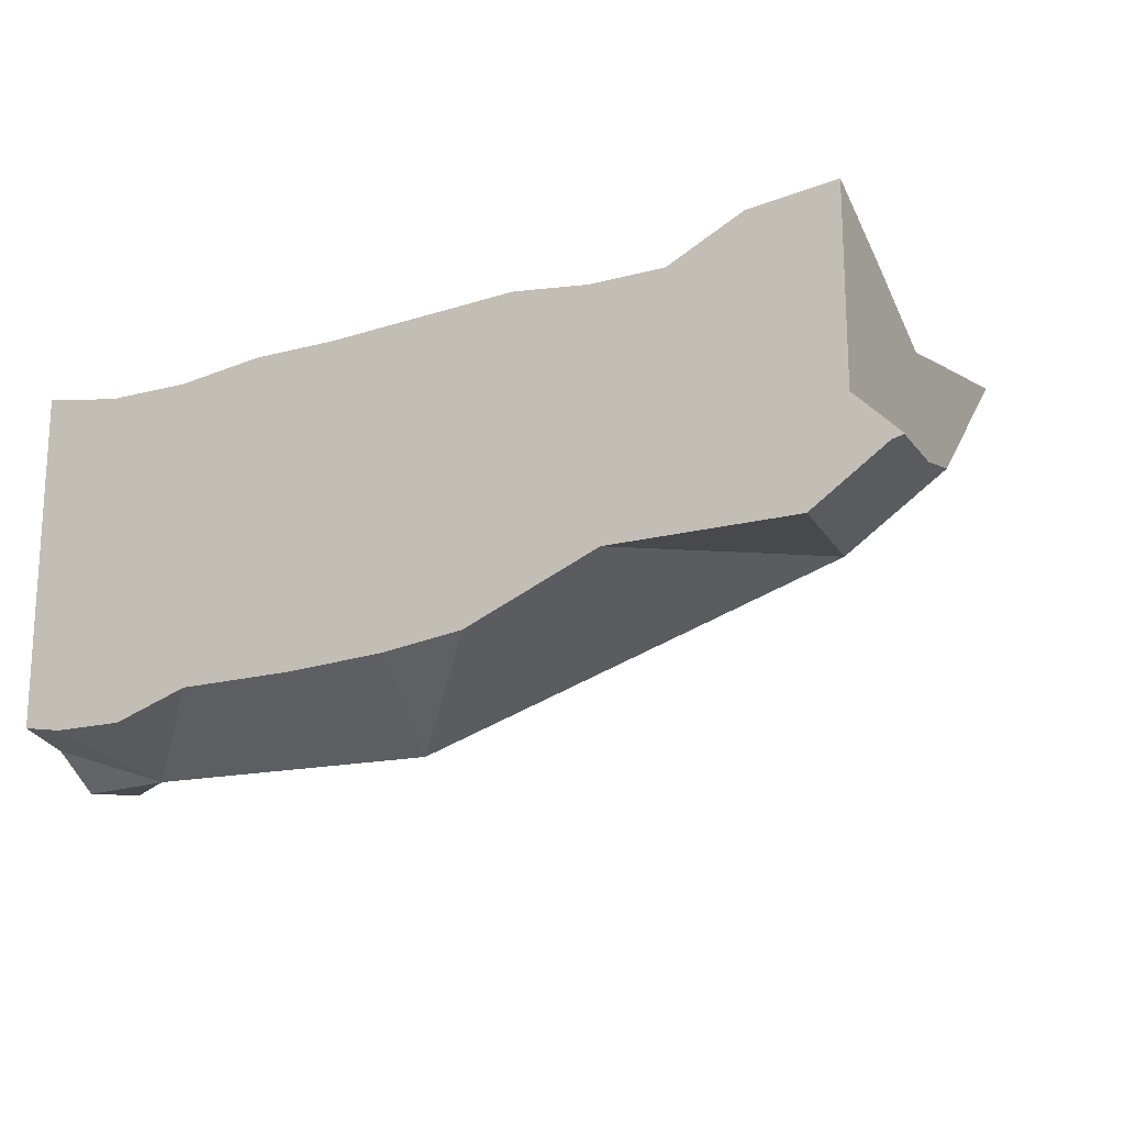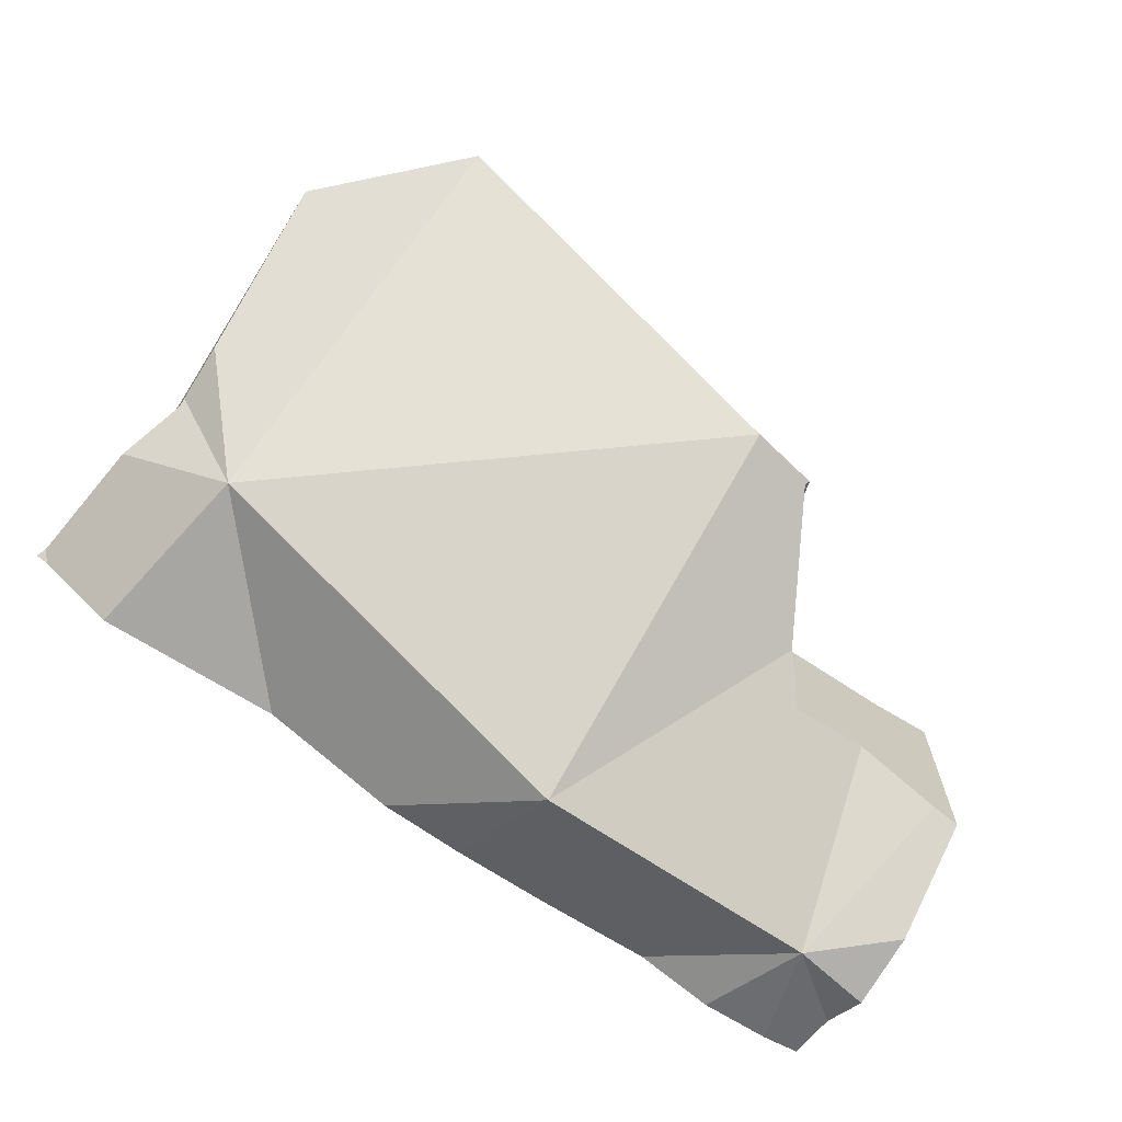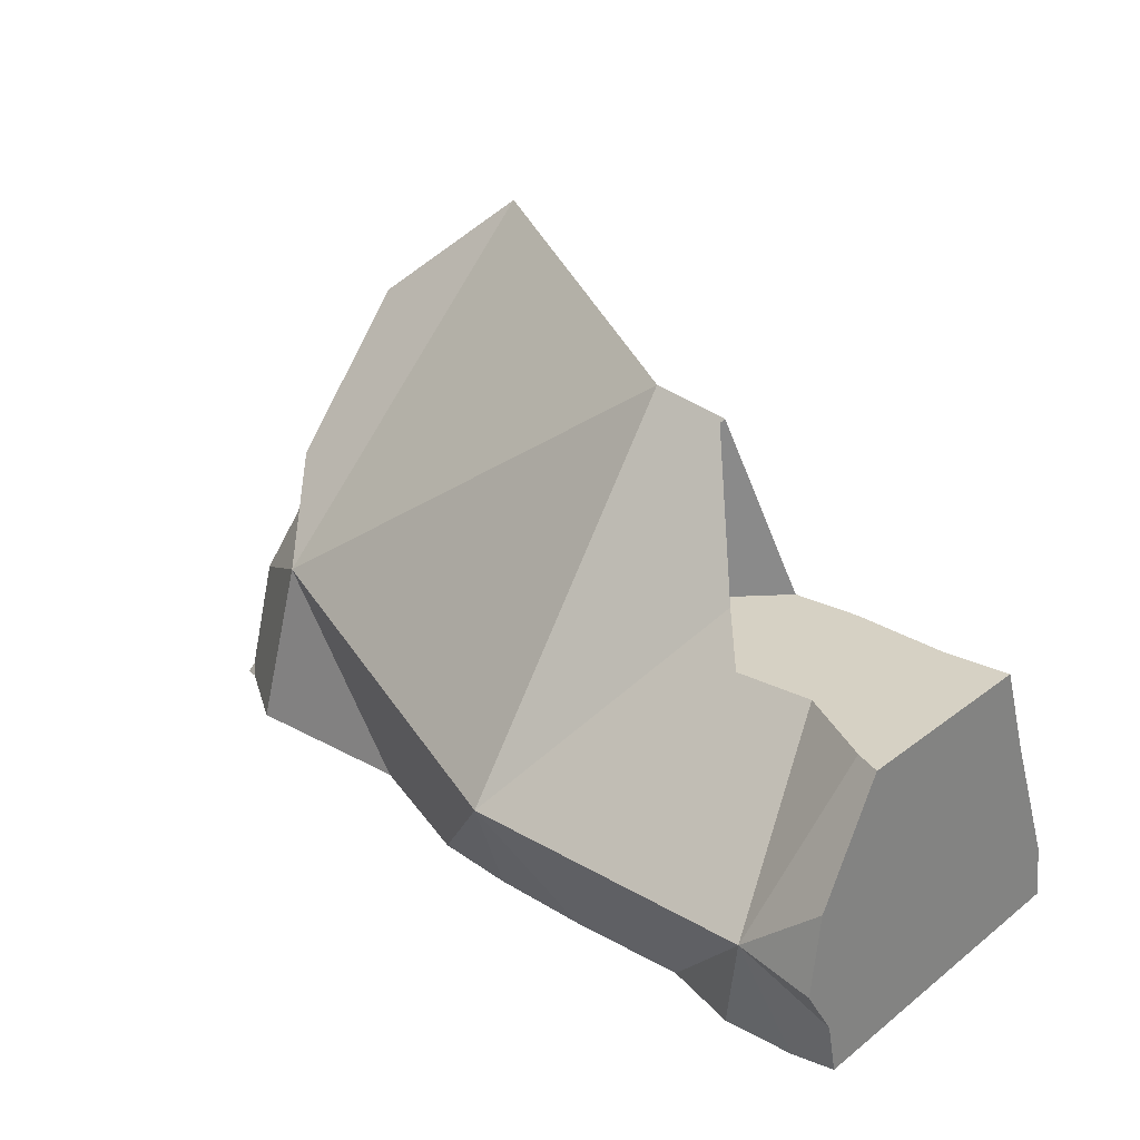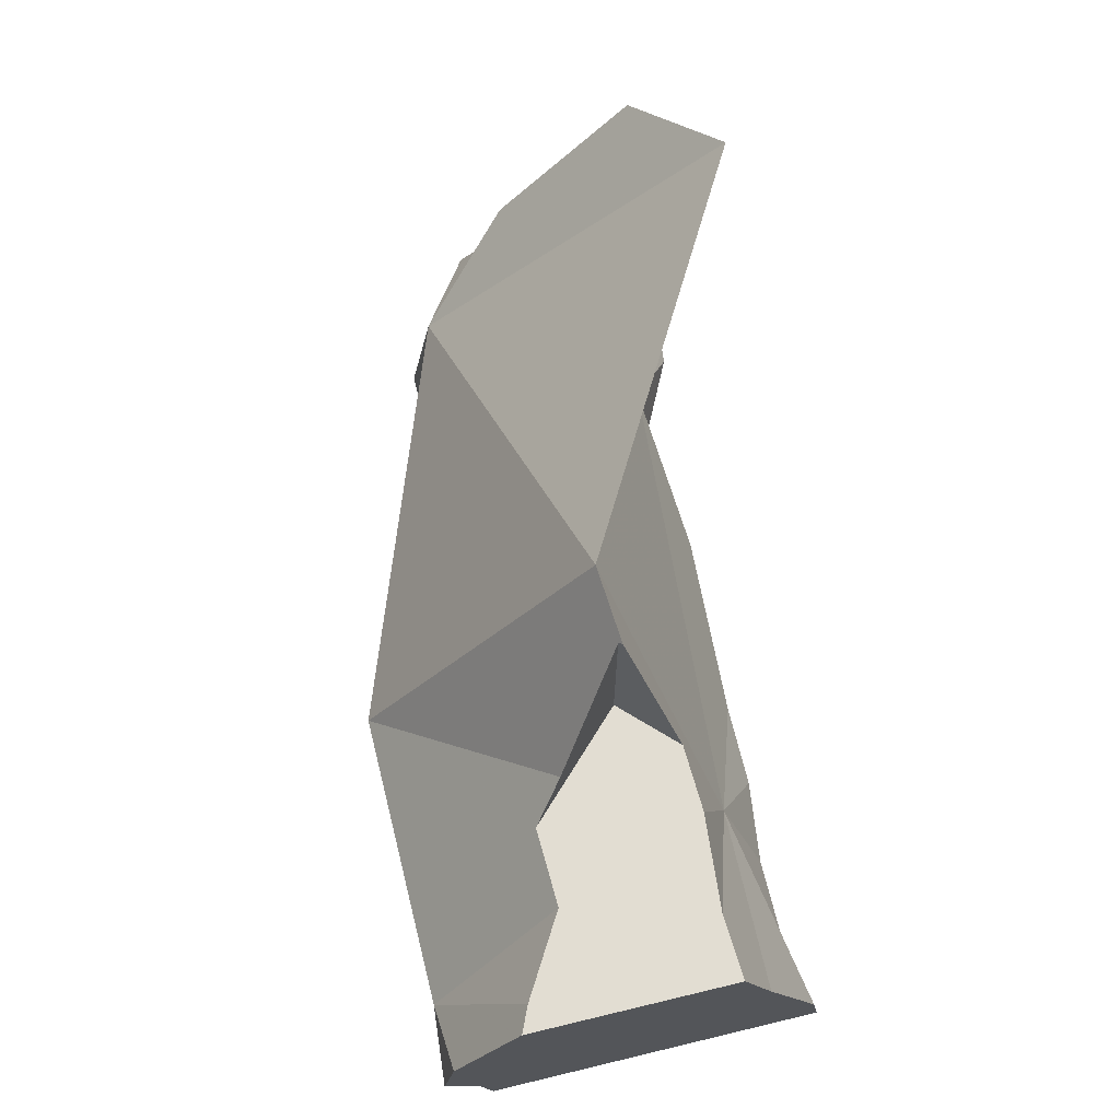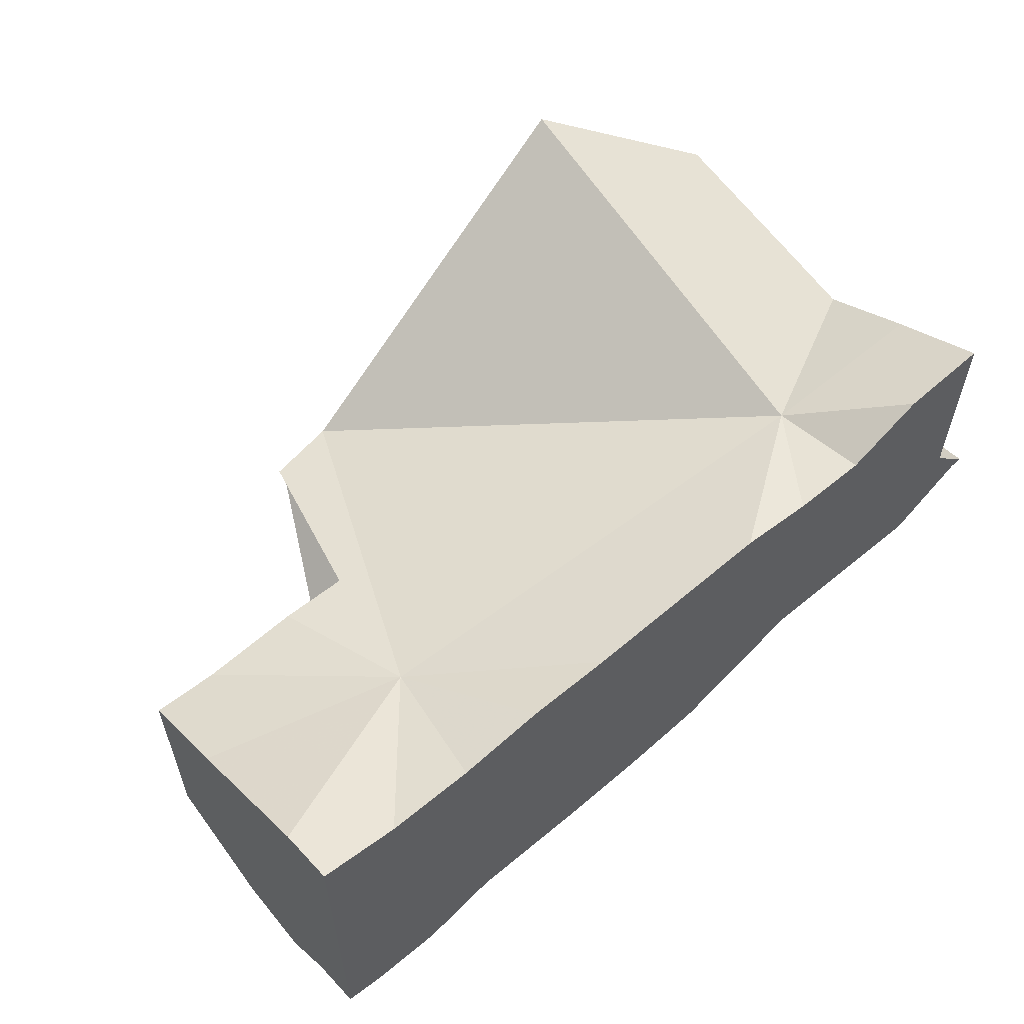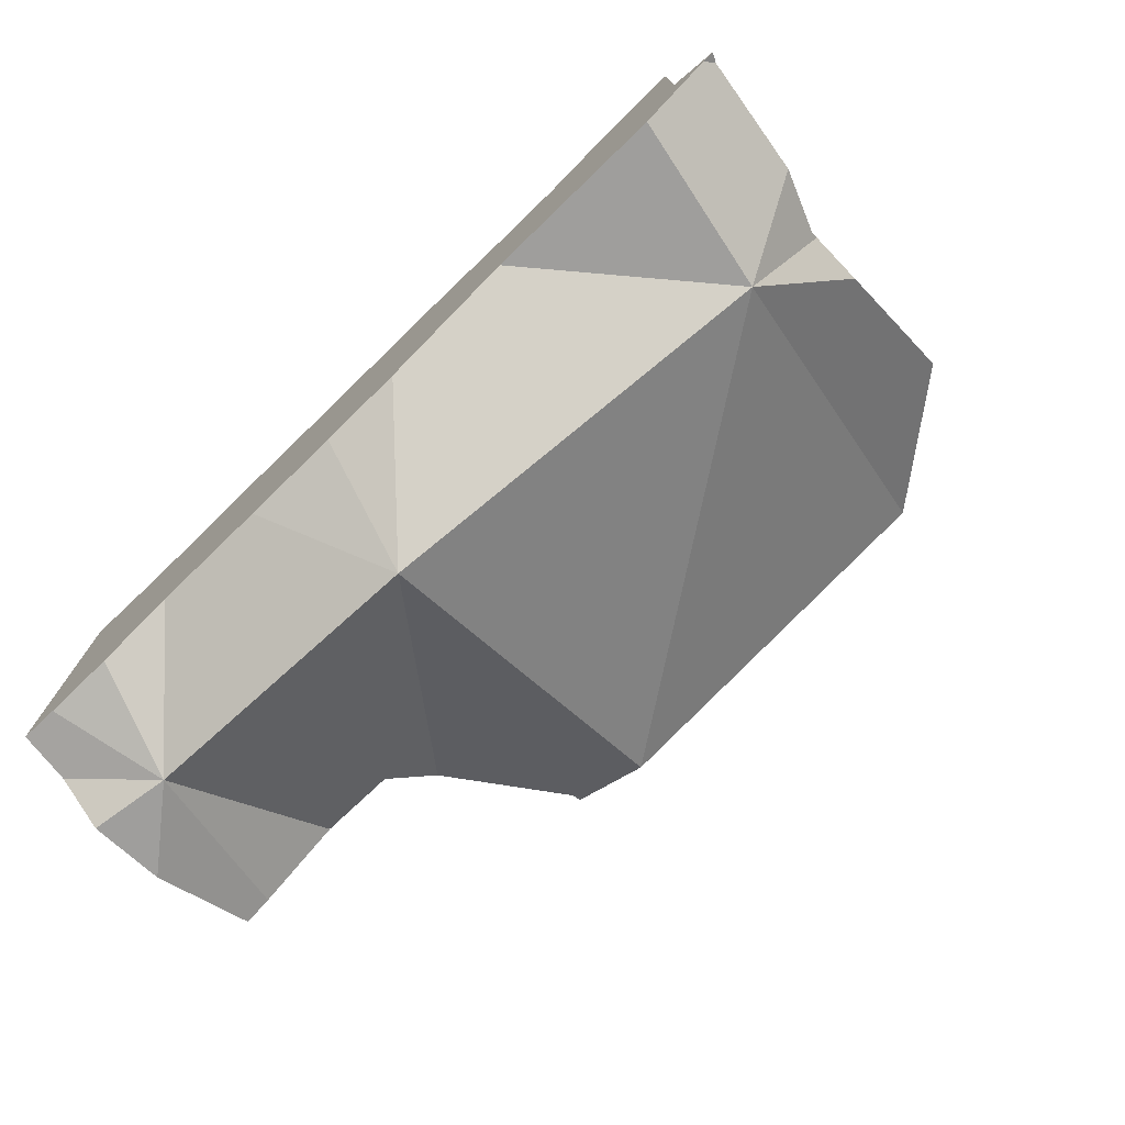
<metadata>
{"format":"obj","ext":"obj","renderer":"f3d","projection":"perspective","resolution":1024,"background":"white","views":[{"elev":-17.9,"azim":-152.6,"up":"+Y"},{"elev":-68.6,"azim":-32.4,"up":"+Y"},{"elev":26.9,"azim":40.5,"up":"+Z"},{"elev":68.2,"azim":76.5,"up":"+Z"},{"elev":57.9,"azim":139.4,"up":"+Y"},{"elev":-75.1,"azim":-136.0,"up":"+Y"}]}
</metadata>
<code>
v 0.01505 0.01505 -0.5
v 0.01577 0.01577 -0.4985
v 0.01653 0.01653 -0.4931
v 0.01695 0.01461 -0.5
v 0.01845 0.01845 -0.4795
v 0.02222 0.02222 -0.5
v 0.02222 0.02222 -0.4694
v 0.02222 0.0231 -0.4682
v 0.02222 0.02504 -0.4591
v 0.02222 0.03429 -0.4489
v 0.02222 0.03674 -0.5
v 0.02222 0.03876 -0.4966
v 0.02222 0.03879 -0.4708
v 0.02222 0.0415 -0.4582
v 0.02222 0.04163 -0.4765
v 0.02222 0.04345 -0.4488
v 0.02222 0.04602 -0.4853
v 0.02222 0.04614 -0.4357
v 0.02222 0.05284 -0.5
v 0.02338 0.01023 -0.5
v 0.02869 0.006618 -0.5
v 0.03383 0.03532 -0.5
v 0.034 0.009728 -0.4716
v 0.03599 0.05141 -0.5
v 0.03599 0.03506 -0.5
v 0.04322 0.05511 -0.4176
v 0.04346 0.006619 -0.5
v 0.04439 0.04725 -0.5
v 0.04803 0.04544 -0.5
v 0.04803 0.03353 -0.5
v 0.04869 0.04275 -0.4842
v 0.05823 0.006618 -0.5
v 0.05995 0.04544 -0.5
v 0.06143 0.03502 -0.5
v 0.06163 0.005203 -0.5
v 0.06604 0.04621 -0.5
v 0.06808 0.03433 -0.5
v 0.07137 0.0152 -0.5
v 0.07186 0.04693 -0.5
v 0.07419 -2.656e-05 -0.5
v 0.07943 -0.002208 -0.5
v 0.09076 0.03199 -0.5
v 0.09245 -0.003834 -0.5
v 0.09392 0.0317 -0.5
v 0.09593 0.04576 -0.5
v 0.09676 -0.01424 -0.4804
v 0.1003 0.02162 -0.425
v 0.1013 -0.004299 -0.5
v 0.1025 0.04544 -0.5
v 0.1051 0.03984 -0.5
v 0.1051 0.04544 -0.5
v 0.1058 0.03062 -0.5
v 0.1078 0.004371 -0.5
v 0.1079 0.04544 -0.5
v 0.1079 -0.004648 -0.5
v 0.1093 0.03031 -0.5
v 0.1111 0.02222 -0.4556
v 0.1111 0.02222 -0.4281
v 0.1116 0.02274 -0.4275
v 0.1144 -0.004688 -0.5
v 0.116 0.04544 -0.5
v 0.1173 0.02844 -0.4476
v 0.1187 0.04511 -0.5
v 0.1196 0.03069 -0.4556
v 0.1219 0.01145 -0.4492
v 0.1249 0.03715 -0.4786
v 0.1264 -0.004762 -0.5
v 0.1267 0.006588 -0.4556
v 0.1286 0.02526 -0.5
v 0.1286 0.02527 -0.5
v 0.1287 0.02525 -0.5
v 0.1294 0.04376 -0.5
v 0.1301 0.0311 -0.4556
v 0.1382 -0.008695 -0.5
v 0.139 0.007066 -0.4556
v 0.1431 0.0438 -0.5
v 0.1431 0.02858 -0.5
v 0.1434 -0.01373 -0.482
v 0.1447 -0.008676 -0.5
v 0.1453 0.02983 -0.4556
v 0.1493 -0.008663 -0.5
v 0.1515 -0.0004009 -0.4556
v 0.1552 0.02197 -0.5
v 0.1556 -0.01478 -0.4839
v 0.1556 -0.01281 -0.472
v 0.1556 -0.01183 -0.4705
v 0.1556 -0.009487 -0.4919
v 0.1556 -0.007634 -0.5
v 0.1556 -0.002227 -0.4556
v 0.1556 0.008642 -0.5
v 0.1556 0.02203 -0.4998
v 0.1556 0.02207 -0.5
v 0.1556 0.02222 -0.4556
v 0.1556 0.02553 -0.5
v 0.1556 0.02757 -0.4894
v 0.1556 0.03042 -0.4556
v 0.1556 0.03507 -0.4709
v 0.1556 0.0356 -0.4696
v 0.1556 0.03721 -0.4735
v 0.1556 0.04458 -0.4913
v 0.1556 0.04598 -0.5
f 1 4 2
f 2 6 1
f 1 6 4
f 3 6 2
f 3 2 21
f 2 4 20
f 21 2 20
f 3 5 6
f 5 3 21
f 4 6 20
f 5 7 6
f 7 5 23
f 5 21 23
f 7 15 6
f 6 12 11
f 11 22 6
f 6 17 12
f 6 15 17
f 38 20 6
f 6 22 25
f 6 25 30
f 6 30 37
f 6 37 38
f 7 8 13
f 8 7 23
f 7 13 15
f 9 14 8
f 9 8 23
f 8 14 13
f 9 10 14
f 9 23 10
f 10 16 14
f 16 10 18
f 18 10 23
f 22 11 12
f 31 12 17
f 22 12 31
f 31 13 14
f 31 15 13
f 31 14 16
f 31 17 15
f 16 18 26
f 31 16 26
f 18 23 26
f 20 27 21
f 20 32 27
f 38 32 20
f 23 21 27
f 25 22 31
f 26 23 47
f 27 32 23
f 23 32 46
f 23 46 47
f 31 30 25
f 31 26 47
f 34 30 31
f 37 30 34
f 34 31 37
f 37 31 42
f 31 66 42
f 31 47 66
f 38 35 32
f 46 32 35
f 38 40 35
f 46 35 40
f 38 37 42
f 41 40 38
f 38 43 41
f 38 42 44
f 53 43 38
f 38 44 53
f 40 41 46
f 43 46 41
f 42 66 44
f 48 46 43
f 53 48 43
f 44 52 53
f 44 66 52
f 46 58 47
f 55 46 48
f 60 46 55
f 46 65 58
f 67 46 60
f 46 68 65
f 78 46 67
f 78 68 46
f 58 59 47
f 47 59 62
f 47 62 64
f 47 64 66
f 53 55 48
f 53 52 56
f 52 66 56
f 53 60 55
f 53 56 69
f 67 60 53
f 90 67 53
f 53 69 71
f 53 71 90
f 66 69 56
f 59 58 57
f 58 65 57
f 62 59 57
f 57 64 62
f 57 80 64
f 65 68 57
f 57 68 75
f 57 75 93
f 93 80 57
f 64 73 66
f 64 80 73
f 71 69 66
f 95 71 66
f 80 66 73
f 98 66 80
f 95 66 97
f 97 66 98
f 67 74 78
f 90 74 67
f 78 75 68
f 83 90 71
f 83 71 95
f 78 74 79
f 90 79 74
f 78 82 75
f 75 82 93
f 78 79 81
f 81 87 78
f 85 82 78
f 84 85 78
f 78 87 84
f 79 90 81
f 93 96 80
f 80 96 98
f 81 88 87
f 81 90 88
f 86 82 85
f 89 82 86
f 82 89 93
f 92 90 83
f 83 91 92
f 91 83 95
f 85 84 90
f 87 90 84
f 85 90 86
f 89 86 93
f 86 90 93
f 88 90 87
f 90 92 91
f 90 91 95
f 90 97 93
f 90 95 97
f 93 98 96
f 93 97 98
f 11 12 19
f 11 22 12
f 11 19 28
f 11 28 22
f 17 19 12
f 17 12 31
f 22 31 12
f 24 19 17
f 17 31 24
f 19 24 28
f 25 31 22
f 25 22 34
f 22 28 29
f 22 29 33
f 34 22 33
f 24 31 28
f 31 25 30
f 30 25 34
f 28 31 29
f 31 33 29
f 30 34 31
f 31 36 33
f 31 34 37
f 31 39 36
f 31 37 42
f 31 45 39
f 31 42 66
f 31 66 45
f 34 33 37
f 33 36 37
f 37 36 39
f 37 39 42
f 42 39 45
f 44 42 45
f 44 66 42
f 44 45 50
f 44 50 52
f 52 66 44
f 50 45 49
f 45 66 49
f 50 49 51
f 66 51 49
f 51 54 50
f 52 50 56
f 50 54 61
f 56 50 69
f 50 61 63
f 63 70 50
f 69 50 70
f 66 54 51
f 56 66 52
f 66 61 54
f 66 56 69
f 66 63 61
f 66 72 63
f 63 72 70
f 69 70 66
f 70 77 66
f 72 66 76
f 100 76 66
f 95 66 77
f 97 66 95
f 98 66 97
f 98 99 66
f 99 100 66
f 70 72 77
f 76 77 72
f 76 101 77
f 100 101 76
f 94 95 77
f 101 94 77
f 95 94 100
f 94 101 100
f 95 99 97
f 95 100 99
f 98 97 99
f 66 70 69
f 71 66 69
f 66 77 70
f 95 66 71
f 95 77 66
f 71 69 70
f 77 71 70
f 83 71 77
f 83 95 71
f 77 94 83
f 95 94 77
f 83 92 91
f 91 95 83
f 94 92 83
f 92 94 91
f 94 95 91

</code>
